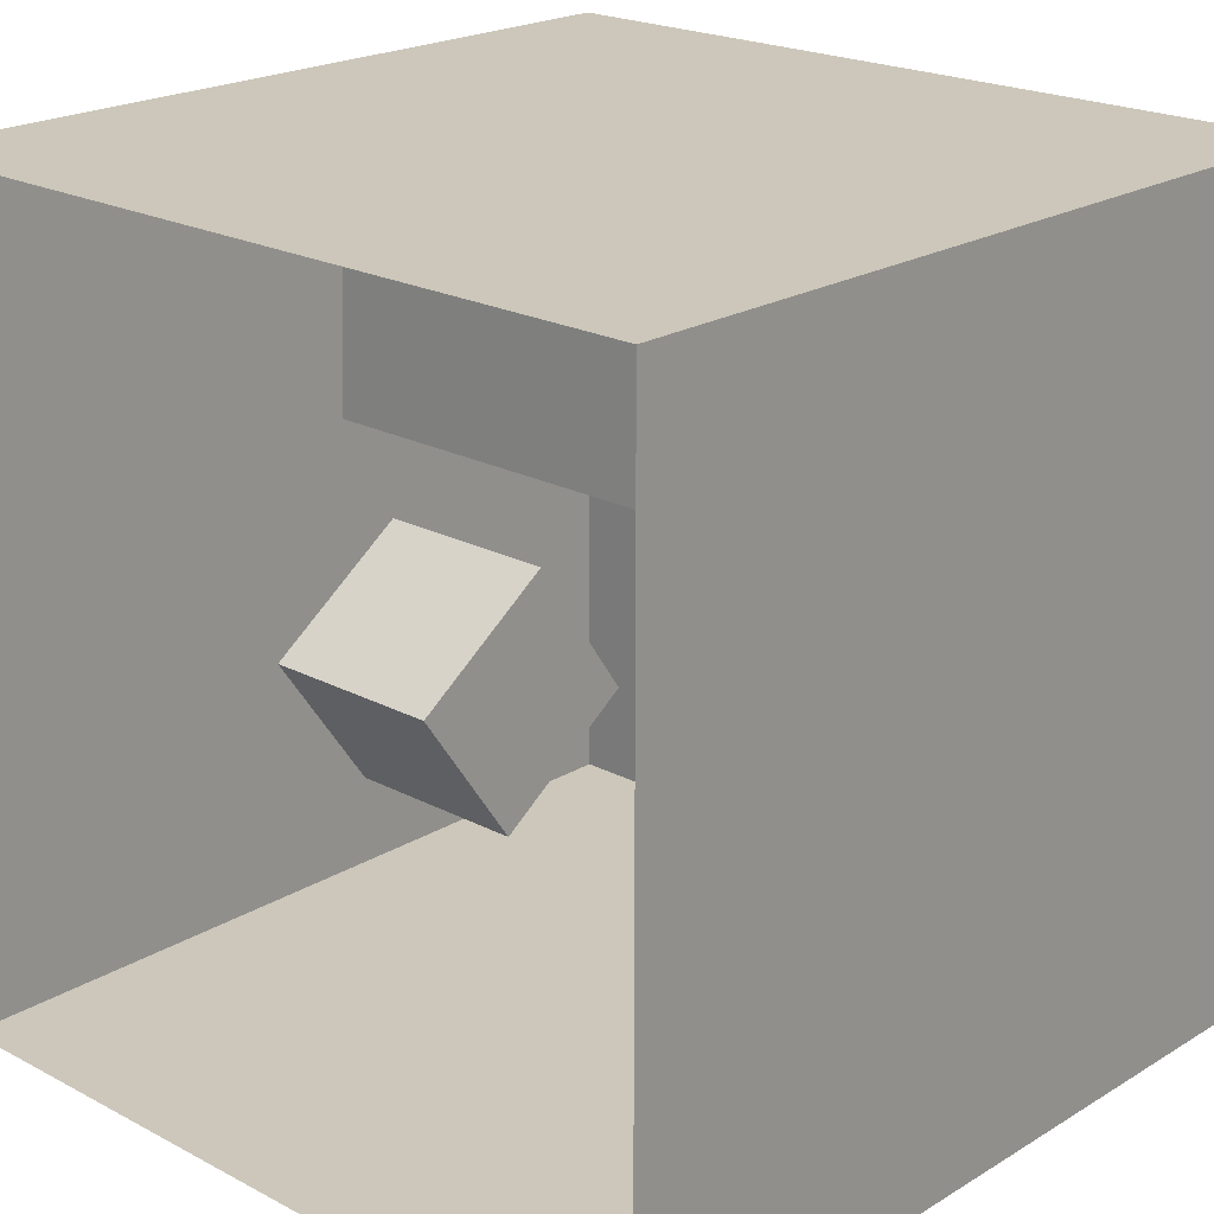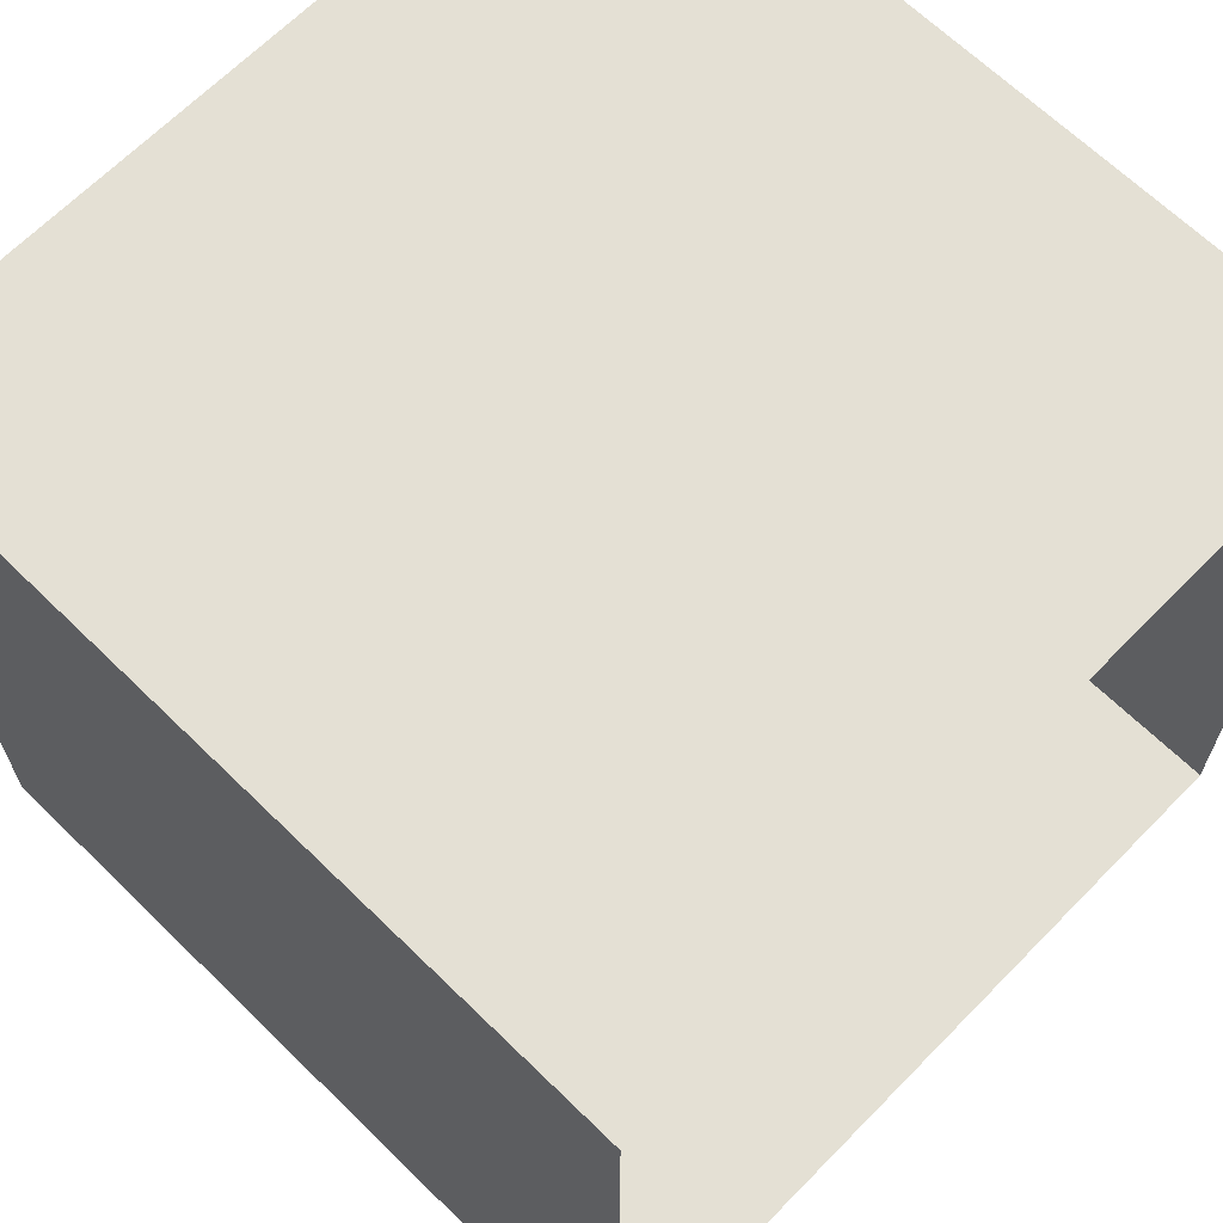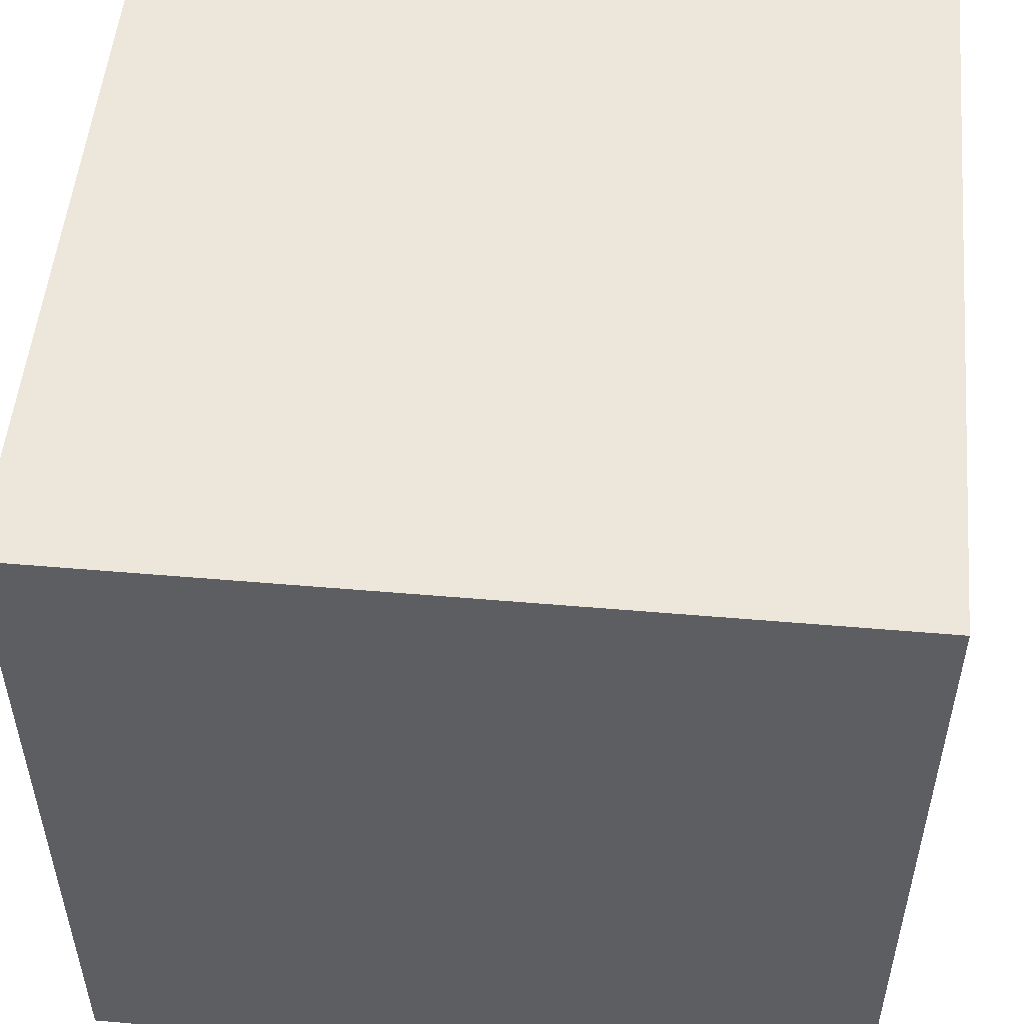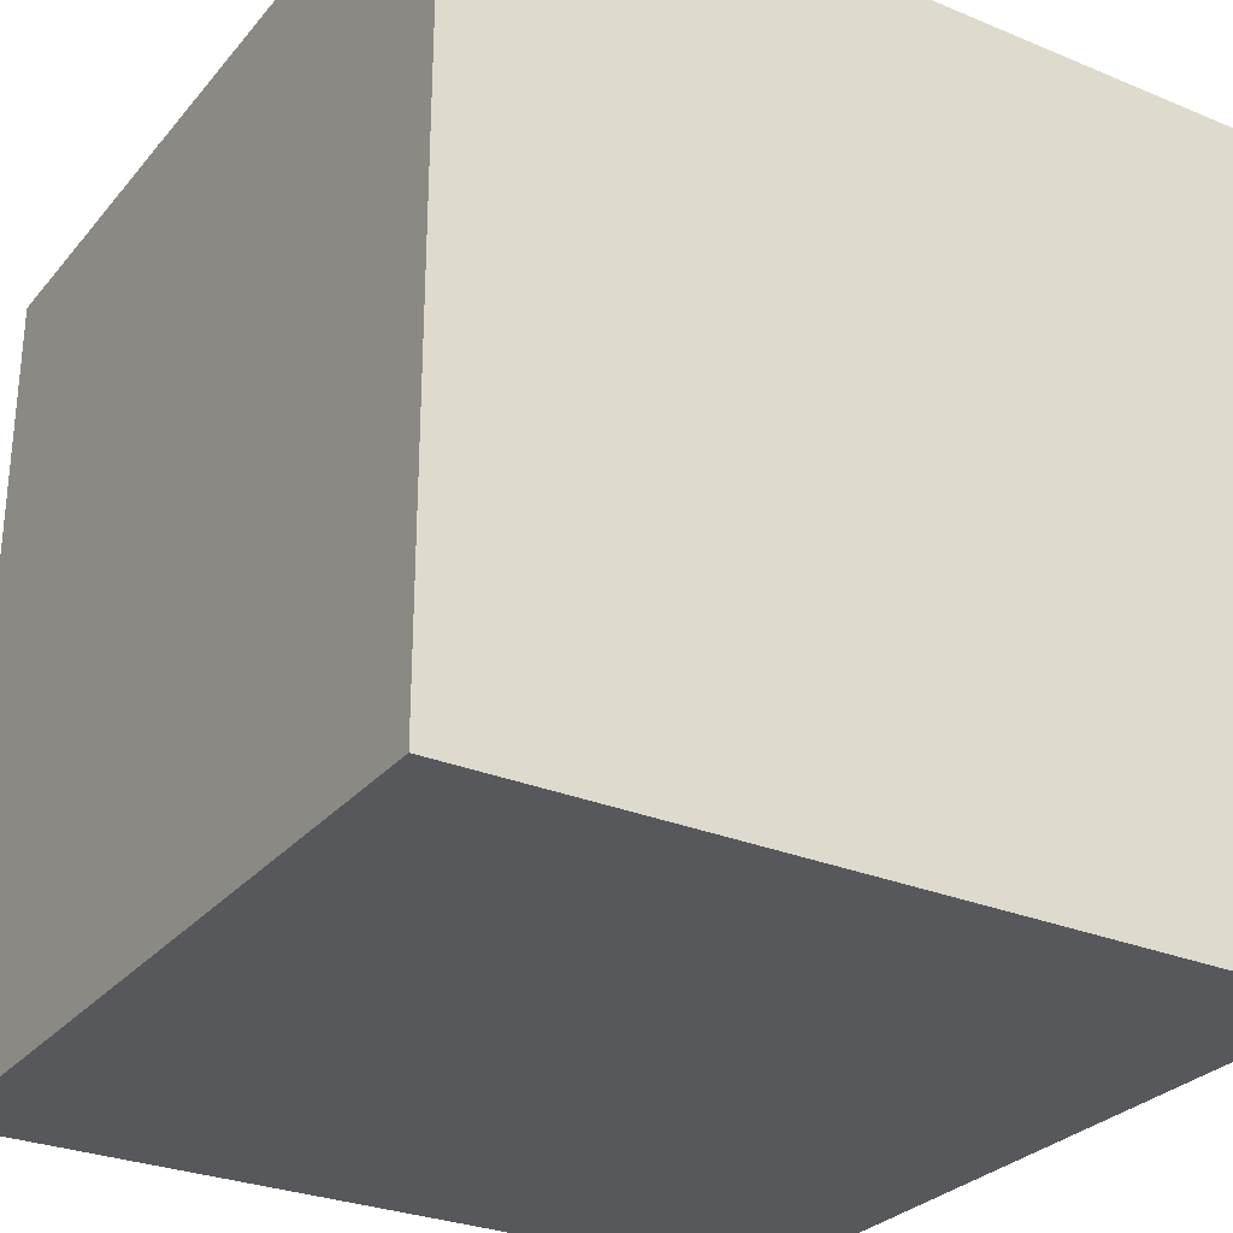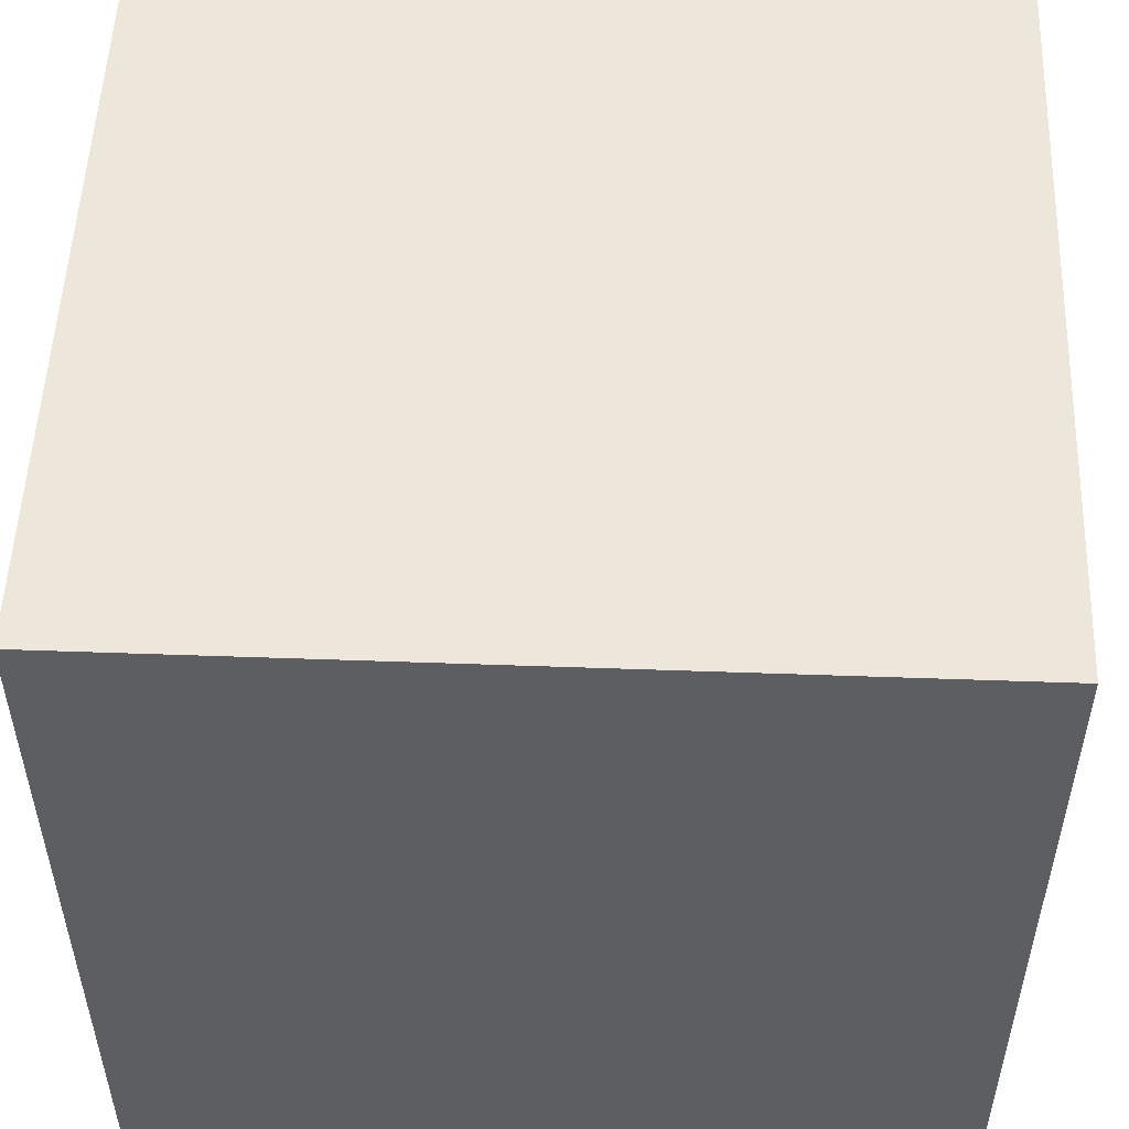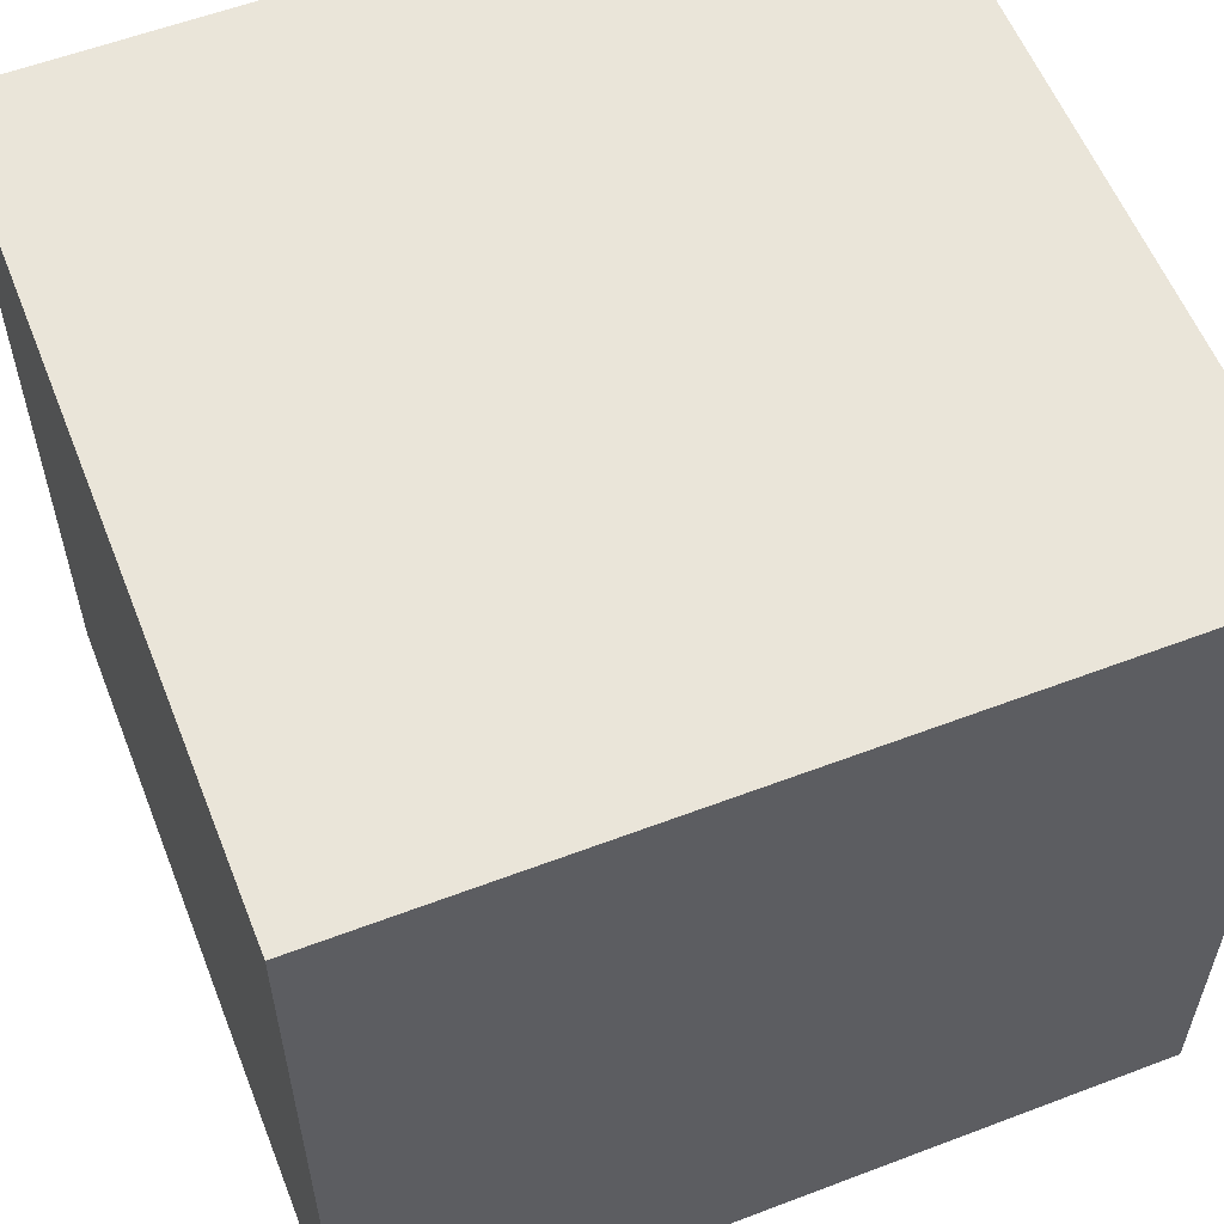
<metadata>
{"format":"obj","ext":"obj","renderer":"f3d","projection":"perspective","resolution":1024,"background":"white","views":[{"elev":21.3,"azim":133.1,"up":"+Z"},{"elev":66.0,"azim":44.4,"up":"+Y"},{"elev":52.1,"azim":5.3,"up":"+Z"},{"elev":-28.8,"azim":-121.7,"up":"+Z"},{"elev":52.5,"azim":2.2,"up":"+Y"},{"elev":57.9,"azim":-21.5,"up":"+Y"}]}
</metadata>
<code>
g default
v -0.906 0.1962 3.302
v -0.807 0.1962 0.8875
v -0.906 6.829 3.302
v -0.807 6.829 0.8875
v -3.321 6.829 3.204
v -3.222 6.829 0.7885
v -3.321 0.1962 3.204
v -3.222 0.1962 0.7885
g pCube2
f 1 2 3
f 3 2 4
f 3 4 5
f 5 4 6
f 5 6 7
f 7 6 8
f 7 8 1
f 1 8 2
f 2 8 4
f 4 8 6
f 7 1 5
f 5 1 3
g default
v -3.048 0.1895 -2.684
v -1.634 0.1895 -0.6481
v -3.048 2.836 -2.684
v -1.634 2.836 -0.6481
v -1.012 2.836 -4.099
v 0.4027 2.836 -2.062
v -1.012 0.1895 -4.099
v 0.4027 0.1895 -2.062
g pCube3
f 9 10 11
f 11 10 12
f 11 12 13
f 13 12 14
f 13 14 15
f 15 14 16
f 15 16 9
f 9 16 10
f 10 16 12
f 12 16 14
f 15 9 13
f 13 9 11
g default
v 2.677 10.74 2.677
v -2.677 10.74 2.677
v 2.677 10.74 -2.677
v -2.677 10.74 -2.677
g pPlane1
f 17 18 19
f 19 18 20
g default
v -5.336 10.82 -5.336
v -5.336 0.1439 -5.336
v 5.336 0.1439 -5.336
v 5.336 10.82 -5.336
g polySurface2 pCube1
f 21 22 24
f 24 22 23
g default
v -5.336 0.1439 5.336
v -5.336 10.82 5.336
v 5.336 10.82 5.336
v 5.336 0.1439 5.336
g pCube1 polySurface3 polySurface1
f 25 26 28
f 28 26 27
g default
v -5.336 0.1439 5.336
v 5.336 0.1439 5.336
v -5.336 10.82 5.336
v 5.336 10.82 5.336
v -5.336 10.82 -5.336
v 5.336 10.82 -5.336
v -5.336 0.1439 -5.336
v 5.336 0.1439 -5.336
g pCube1 polySurface1 polySurface4
f 31 33 32
f 32 33 34
f 35 29 36
f 36 29 30
f 35 33 29
f 29 33 31

</code>
